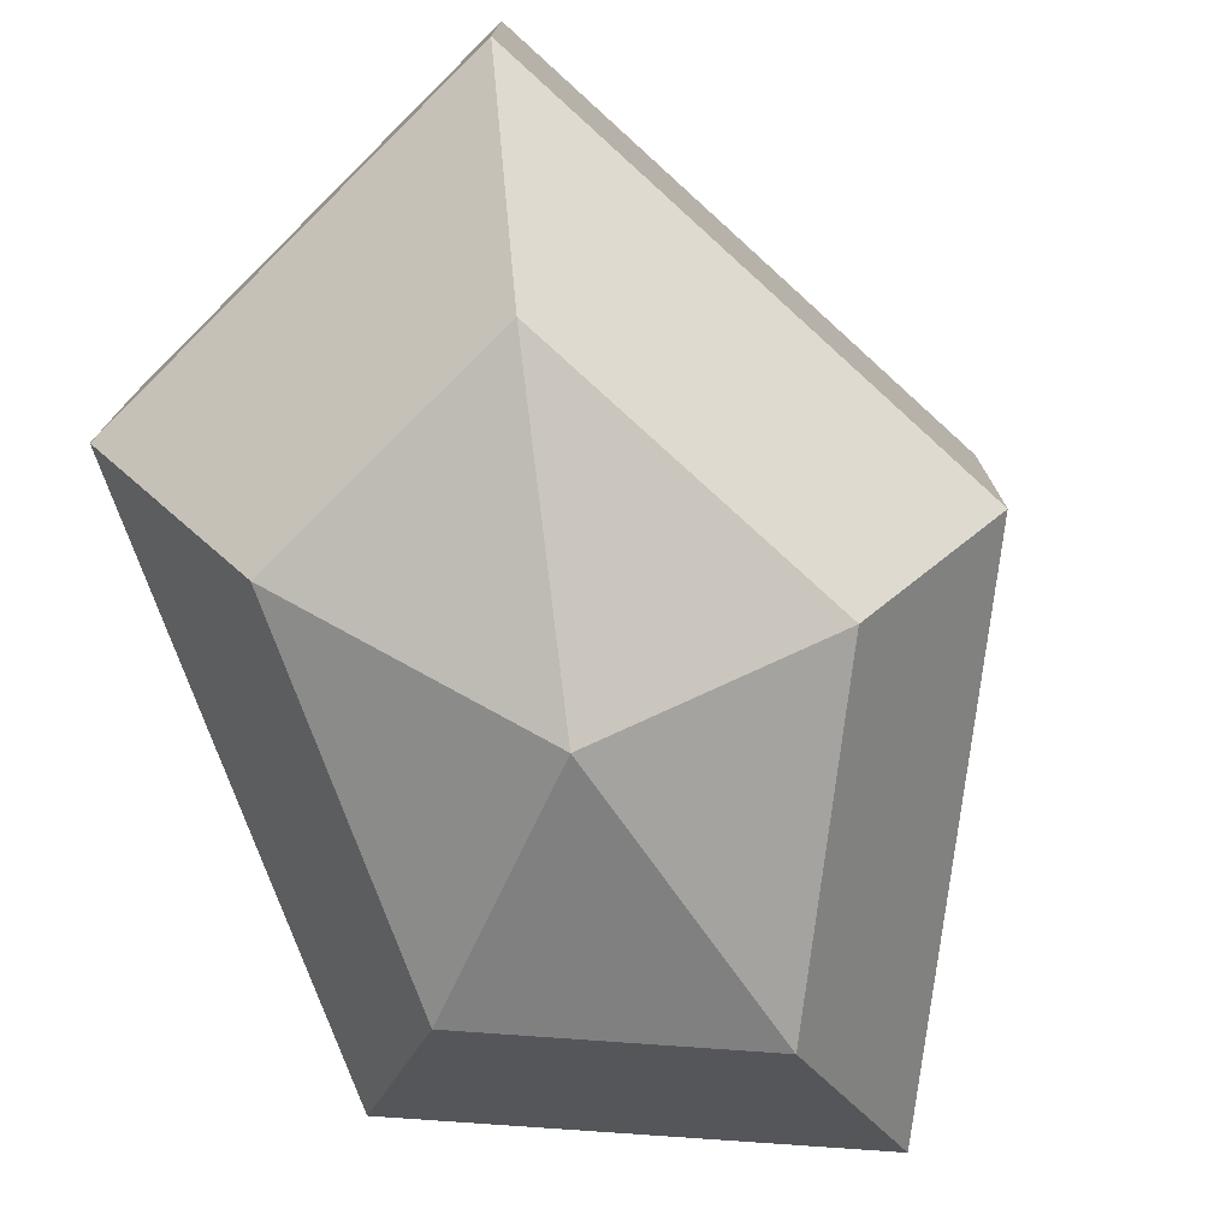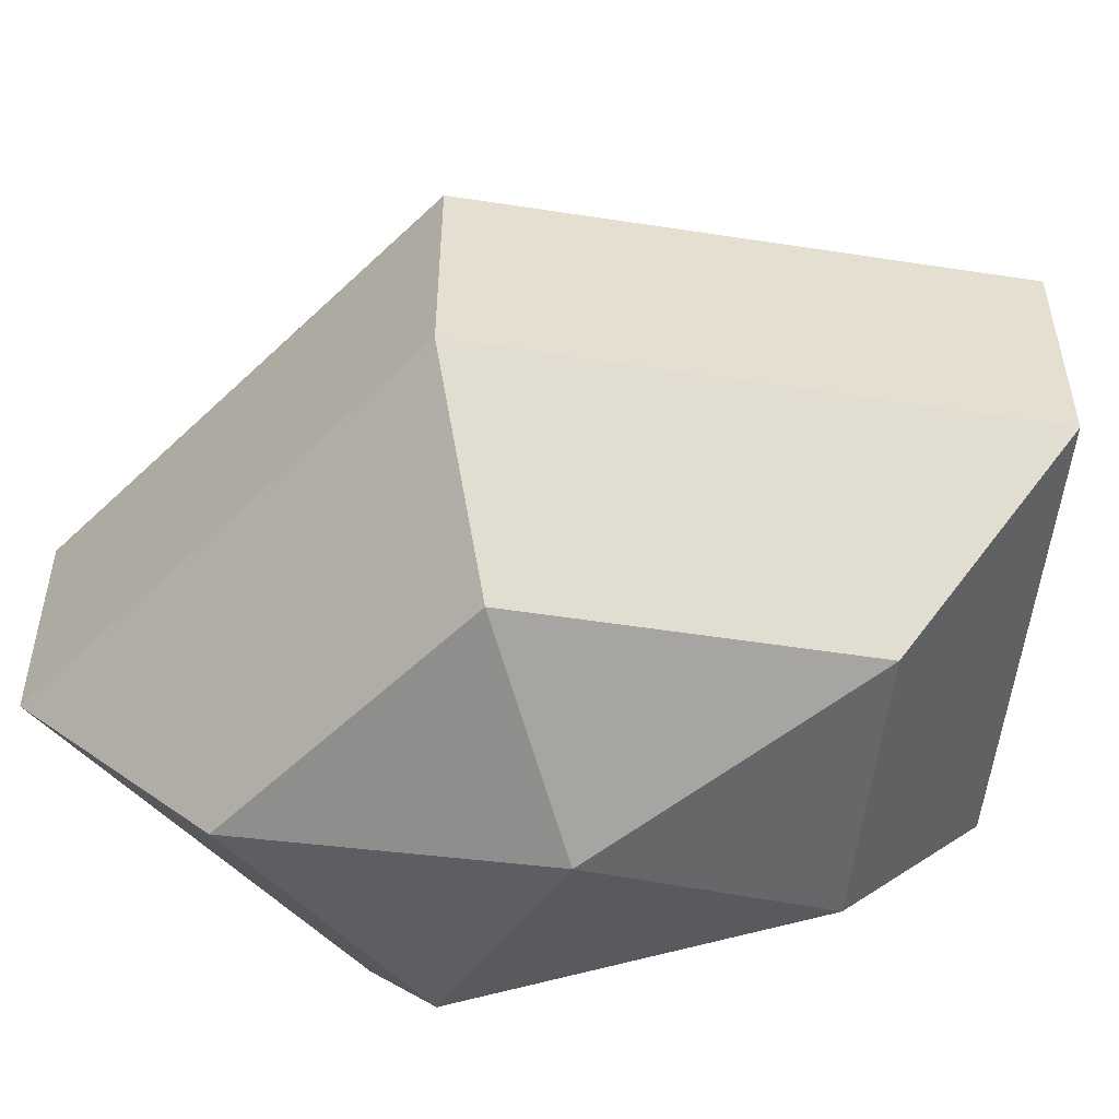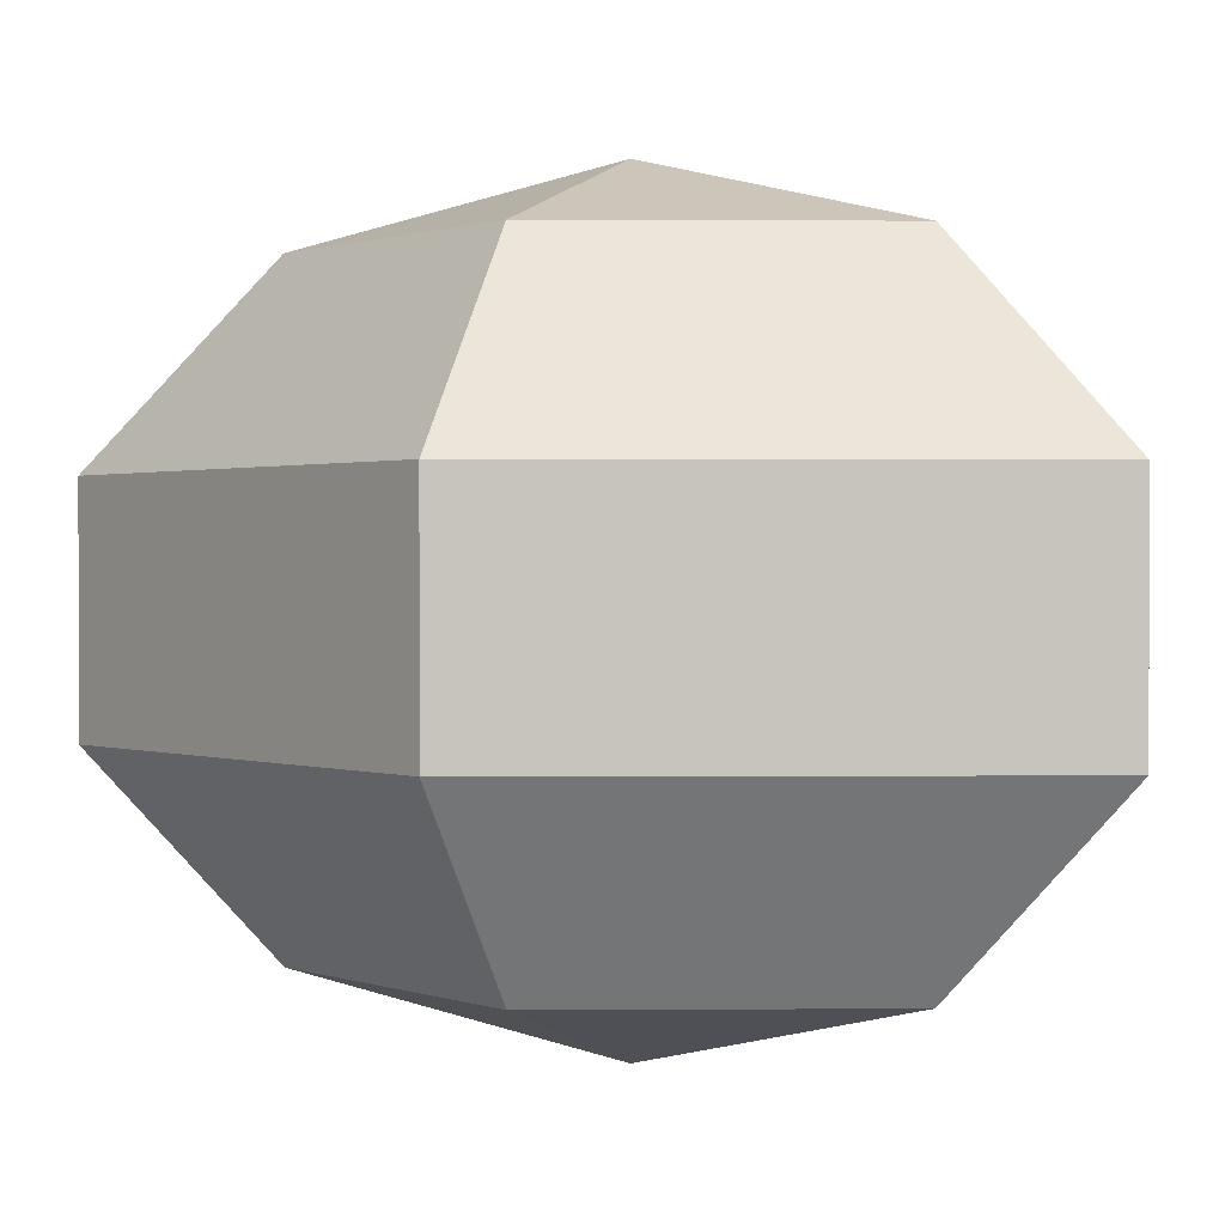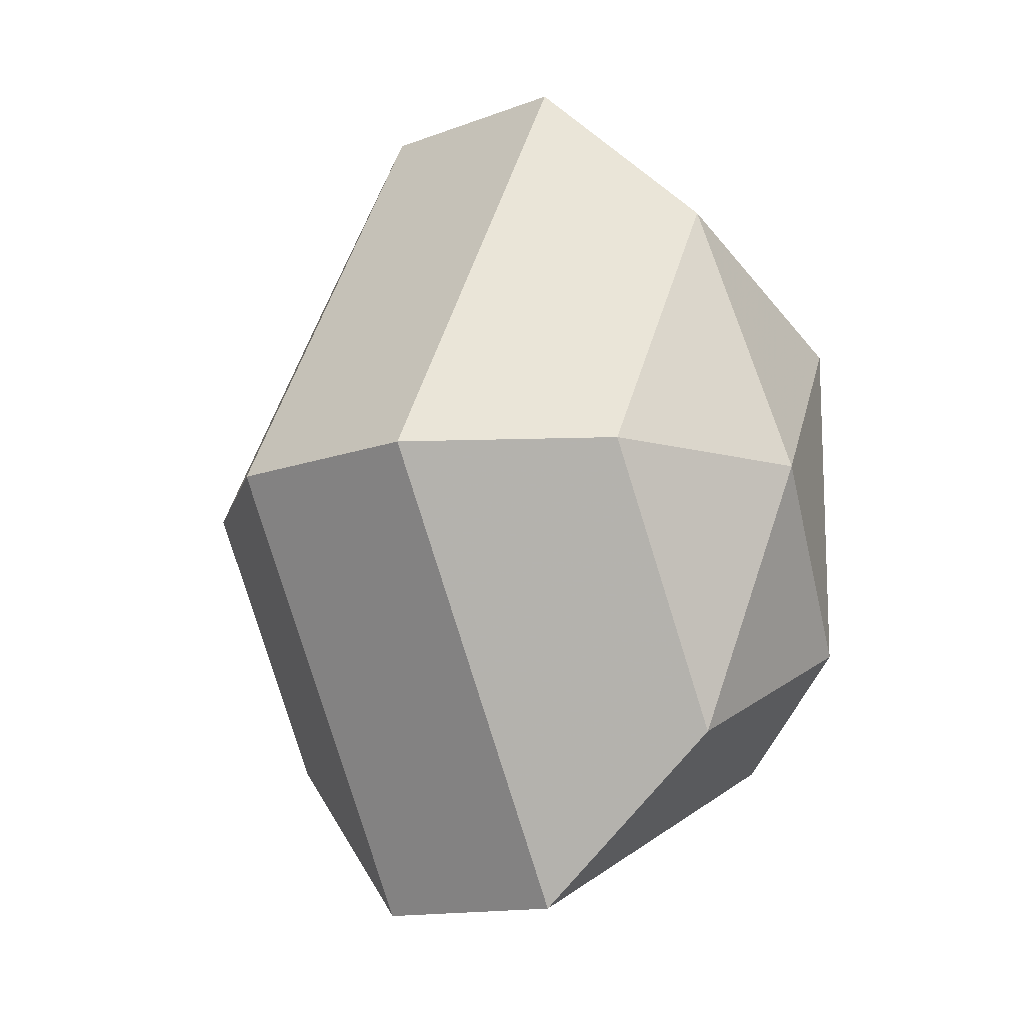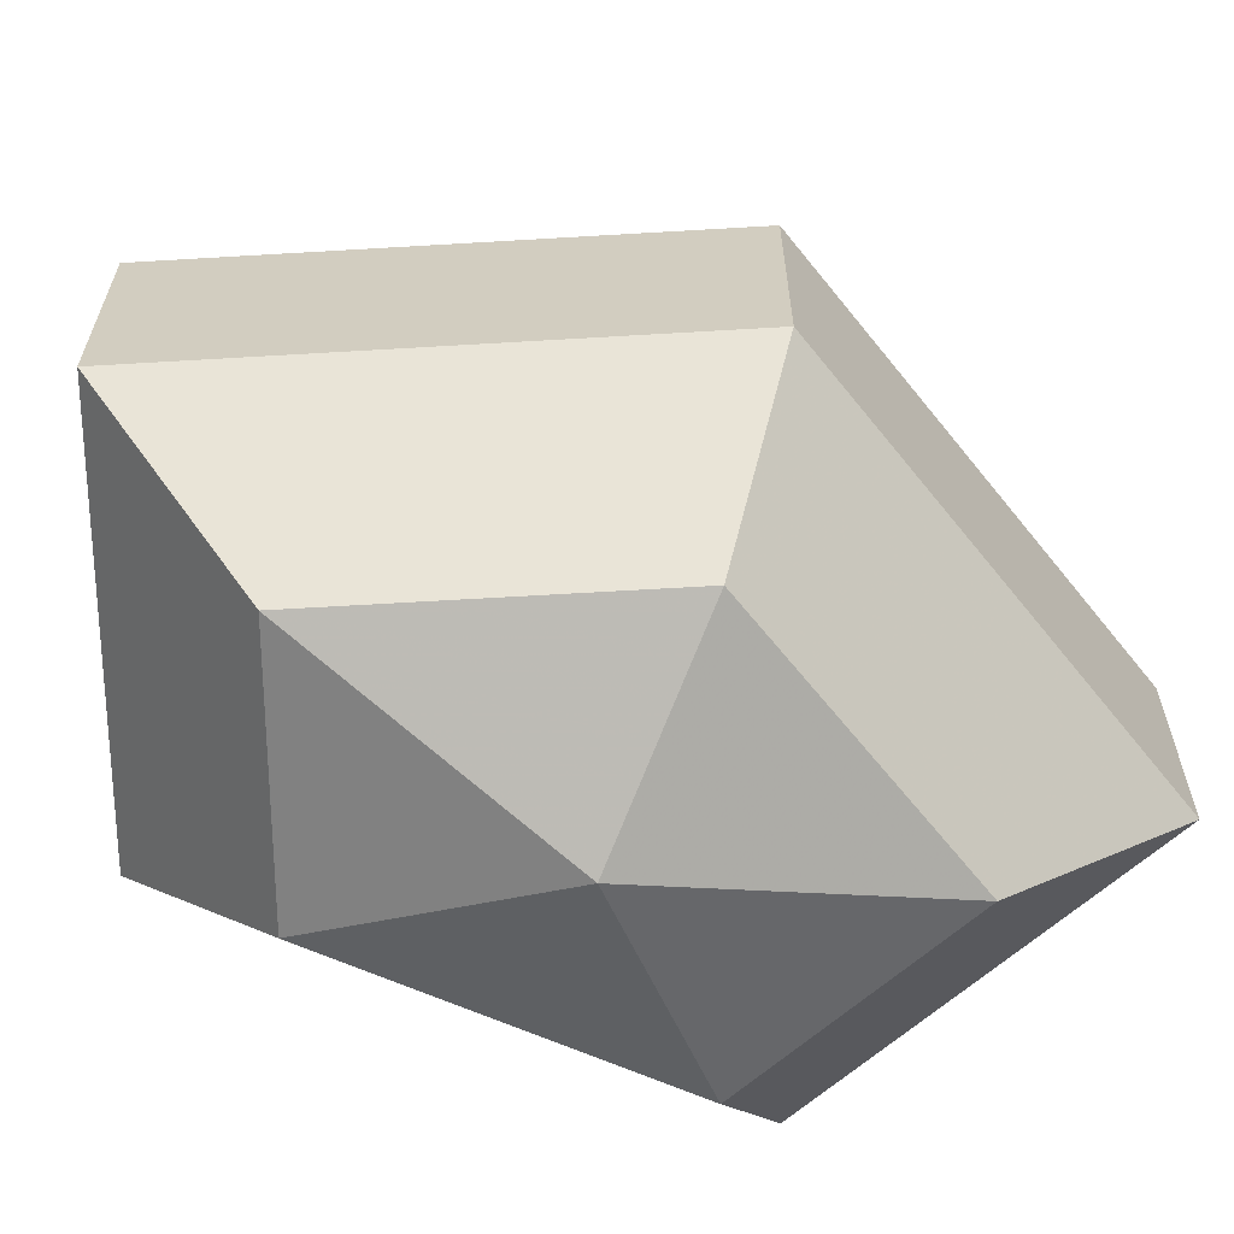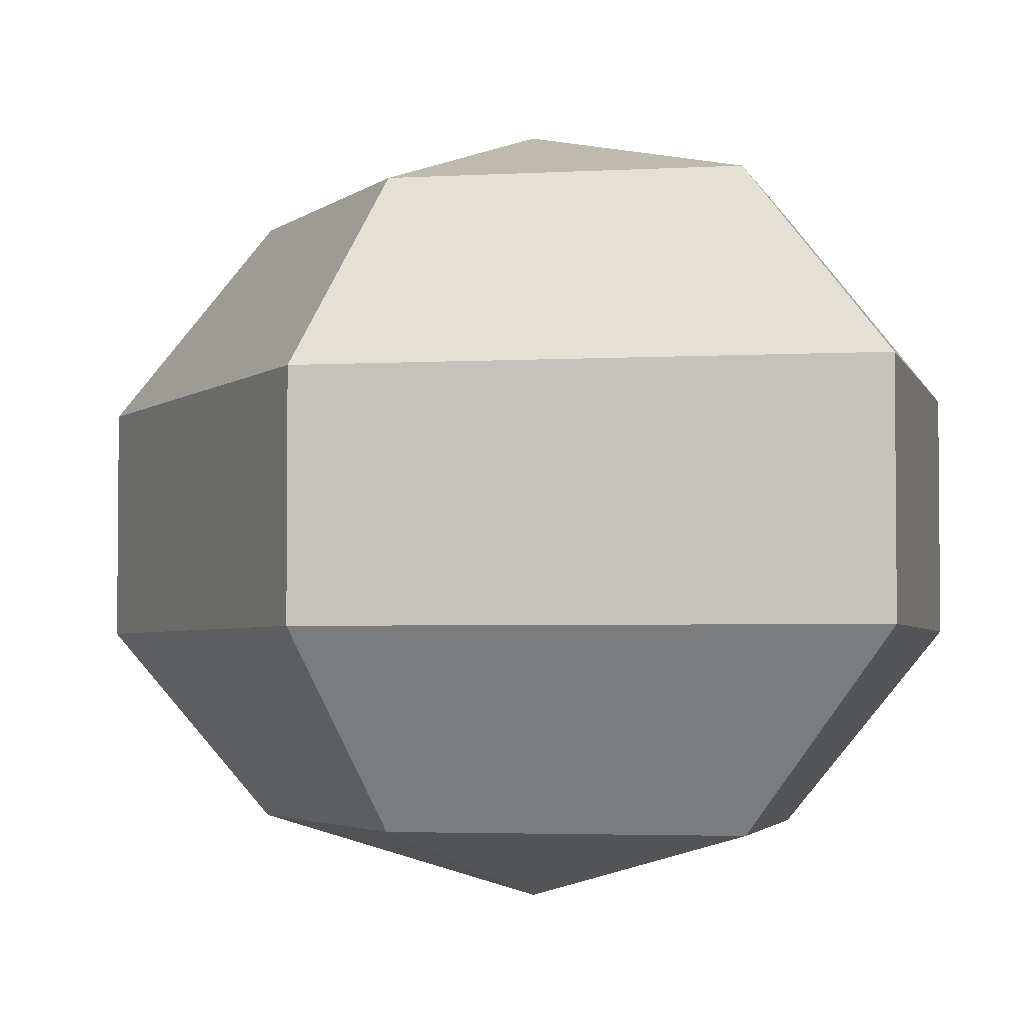
<metadata>
{"format":"obj","ext":"obj","renderer":"f3d","projection":"perspective","resolution":1024,"background":"white","views":[{"elev":-76.9,"azim":-159.7,"up":"+Z"},{"elev":-53.7,"azim":-71.9,"up":"+Z"},{"elev":0.8,"azim":-64.1,"up":"+Z"},{"elev":-13.4,"azim":-49.6,"up":"+Y"},{"elev":-64.4,"azim":-114.0,"up":"+Z"},{"elev":-3.4,"azim":-51.8,"up":"+Z"}]}
</metadata>
<code>
v 213 120 124.5
v 213 120 124.5
v 213 120 124.5
v 213 120 124.5
v 213 120 124.5
v 213 120 124.5
v 209.2 120 125.7
v 211.8 114.9 125.7
v 216.1 116.9 125.7
v 216.1 123.1 125.7
v 211.8 125.1 125.7
v 209.2 120 125.7
v 206.8 120 129
v 211.1 111.8 129
v 218 114.9 129
v 218 125.1 129
v 211.1 128.2 129
v 206.8 120 129
v 206.8 120 133
v 211.1 111.8 133
v 218 114.9 133
v 218 125.1 133
v 211.1 128.2 133
v 206.8 120 133
v 209.2 120 136.3
v 211.8 114.9 136.3
v 216.1 116.9 136.3
v 216.1 123.1 136.3
v 211.8 125.1 136.3
v 209.2 120 136.3
v 213 120 137.5
v 213 120 137.5
v 213 120 137.5
v 213 120 137.5
v 213 120 137.5
v 213 120 137.5
g foo
f 8 7 1
f 9 8 2
f 10 9 3
f 11 10 4
f 12 11 5
f 14 13 7
f 15 14 8
f 16 15 9
f 17 16 10
f 18 17 11
f 20 19 13
f 21 20 14
f 22 21 15
f 23 22 16
f 24 23 17
f 26 25 19
f 27 26 20
f 28 27 21
f 29 28 22
f 30 29 23
f 32 31 25
f 33 32 26
f 34 33 27
f 35 34 28
f 36 35 29
f 2 8 1
f 3 9 2
f 4 10 3
f 5 11 4
f 6 12 5
f 8 14 7
f 9 15 8
f 10 16 9
f 11 17 10
f 12 18 11
f 14 20 13
f 15 21 14
f 16 22 15
f 17 23 16
f 18 24 17
f 20 26 19
f 21 27 20
f 22 28 21
f 23 29 22
f 24 30 23
f 26 32 25
f 27 33 26
f 28 34 27
f 29 35 28
f 30 36 29
g

</code>
